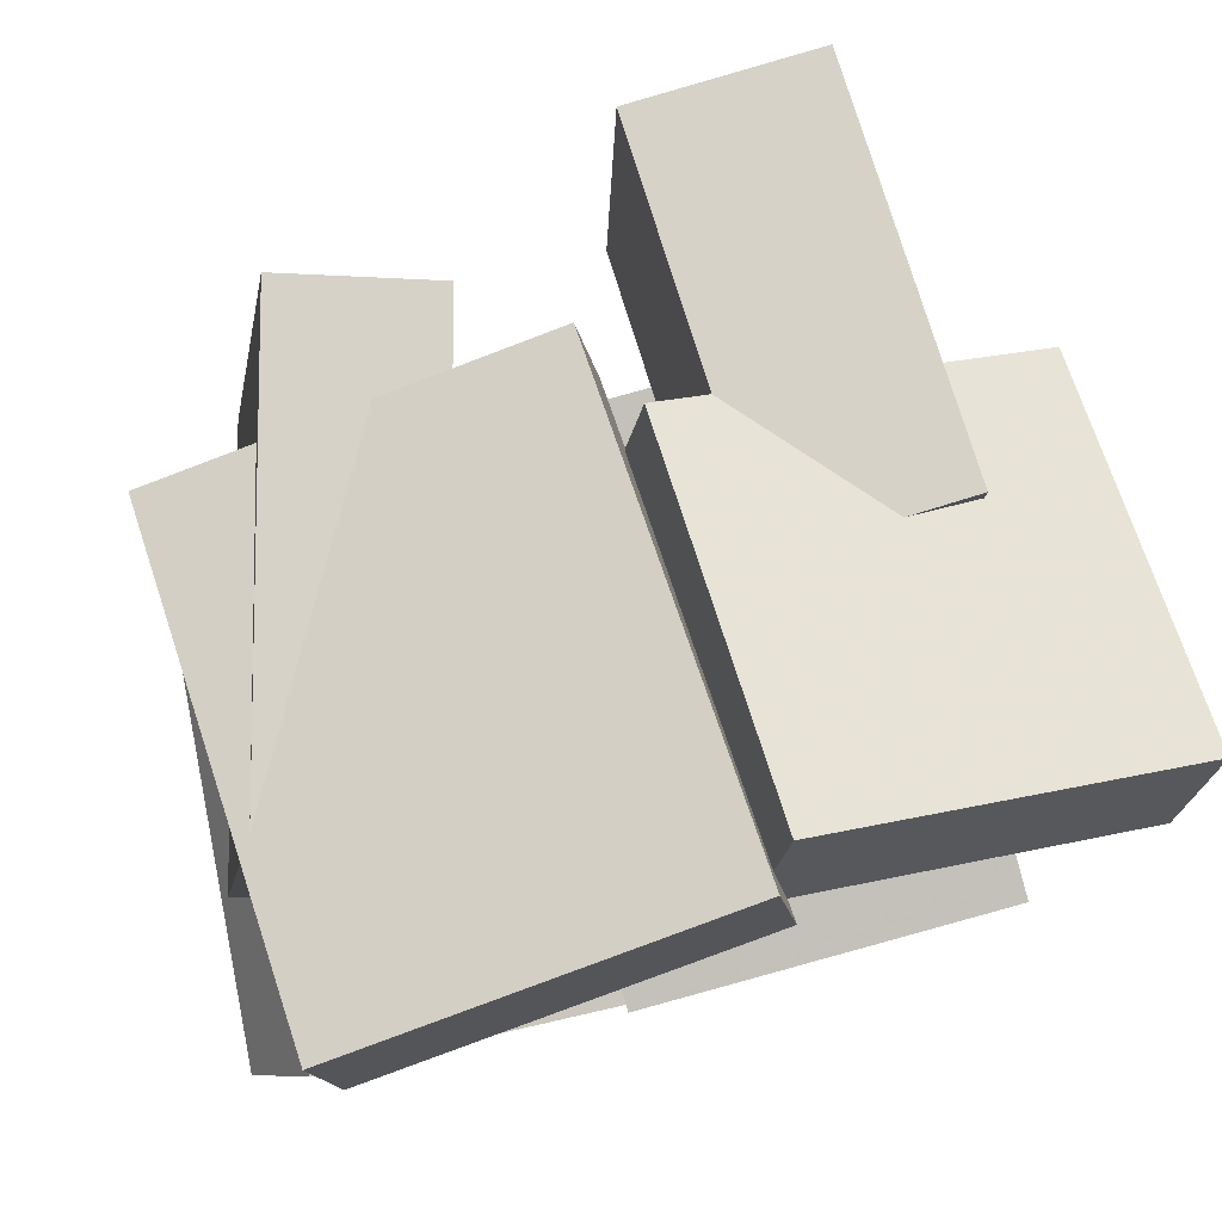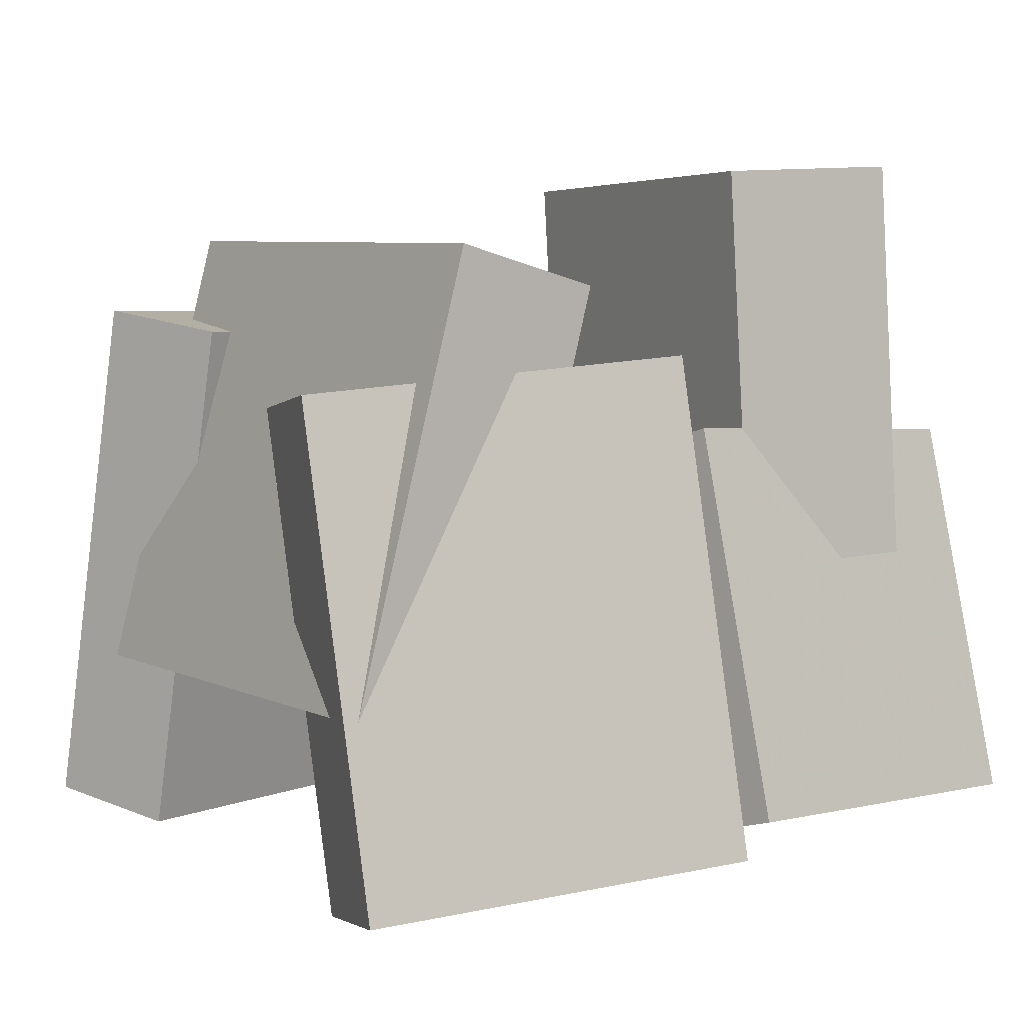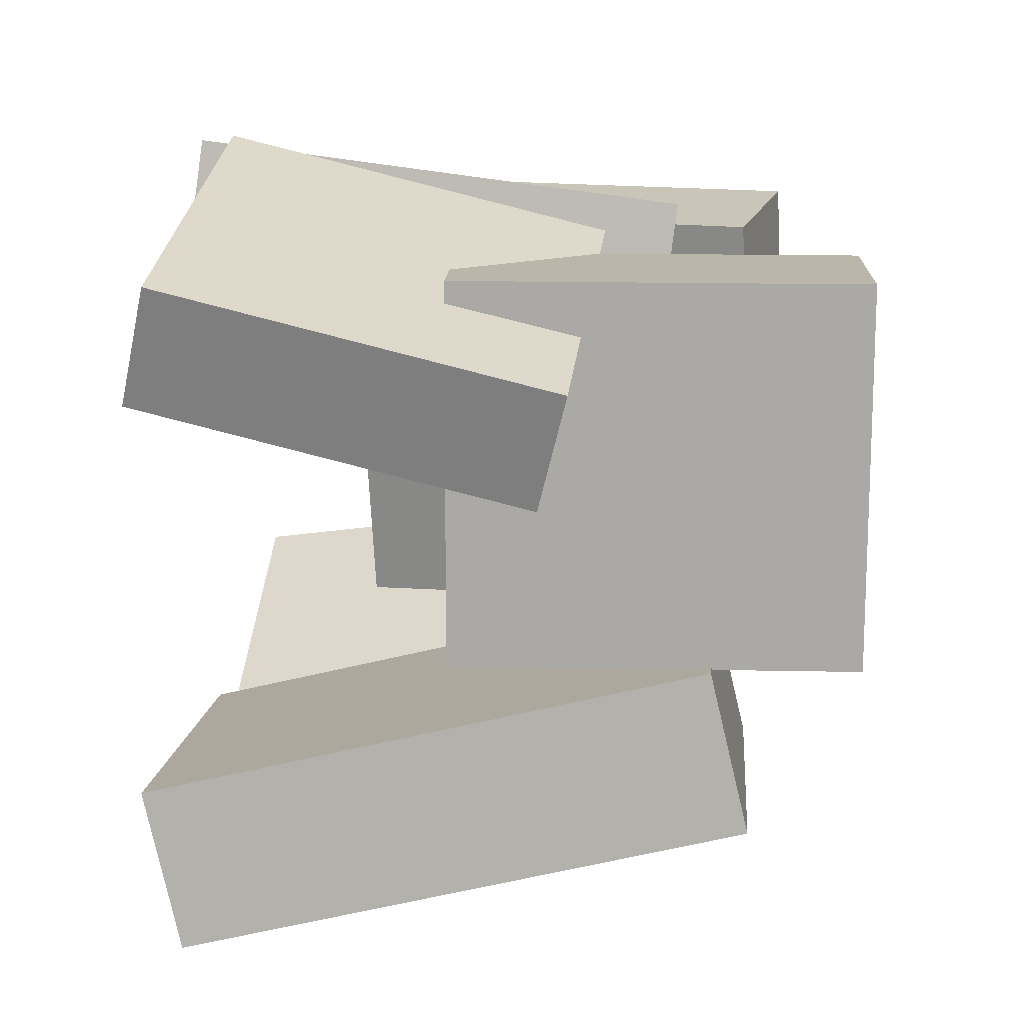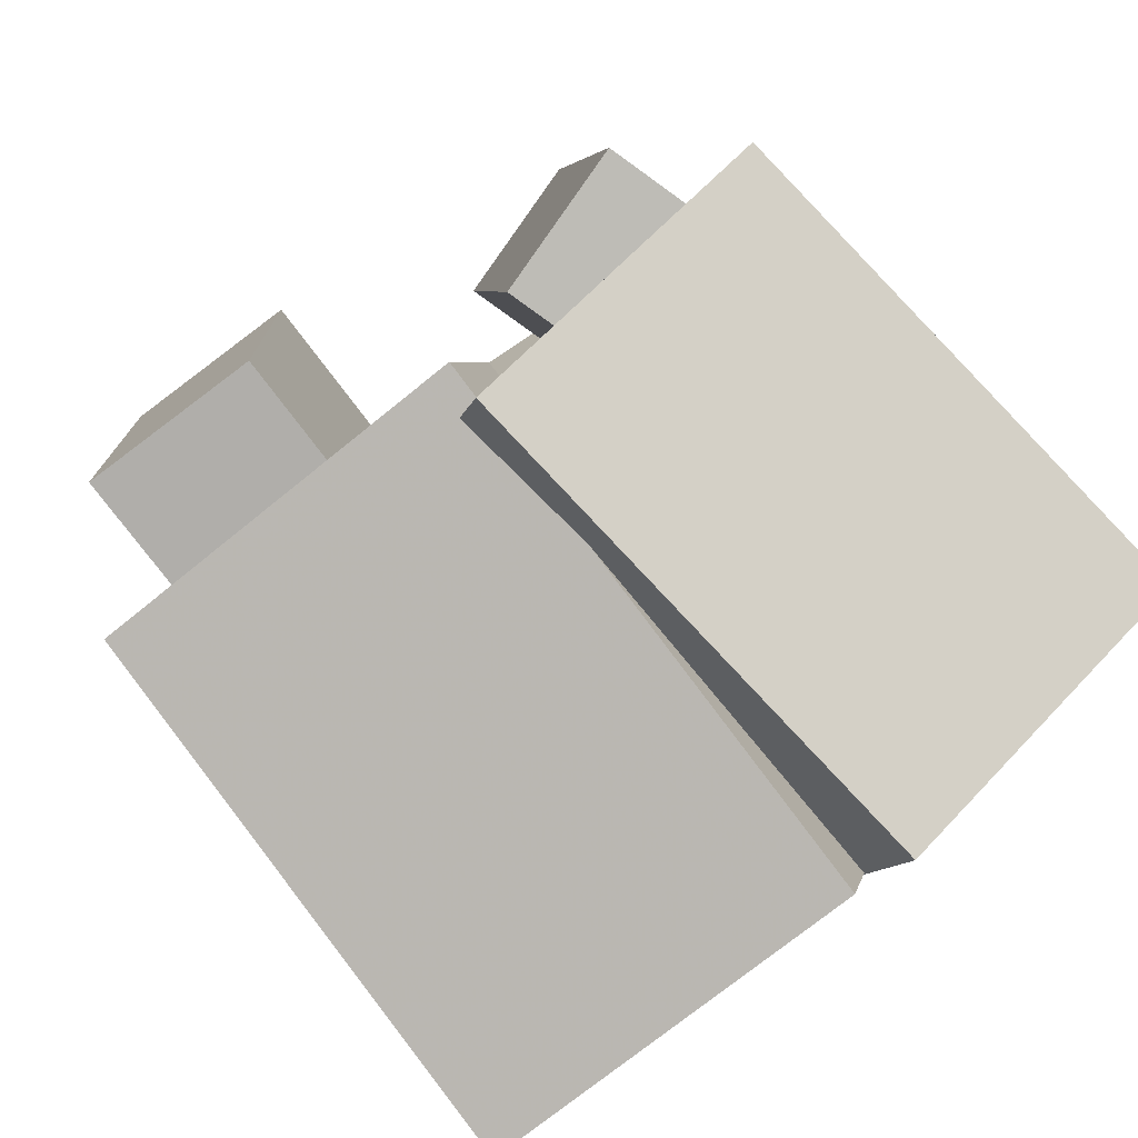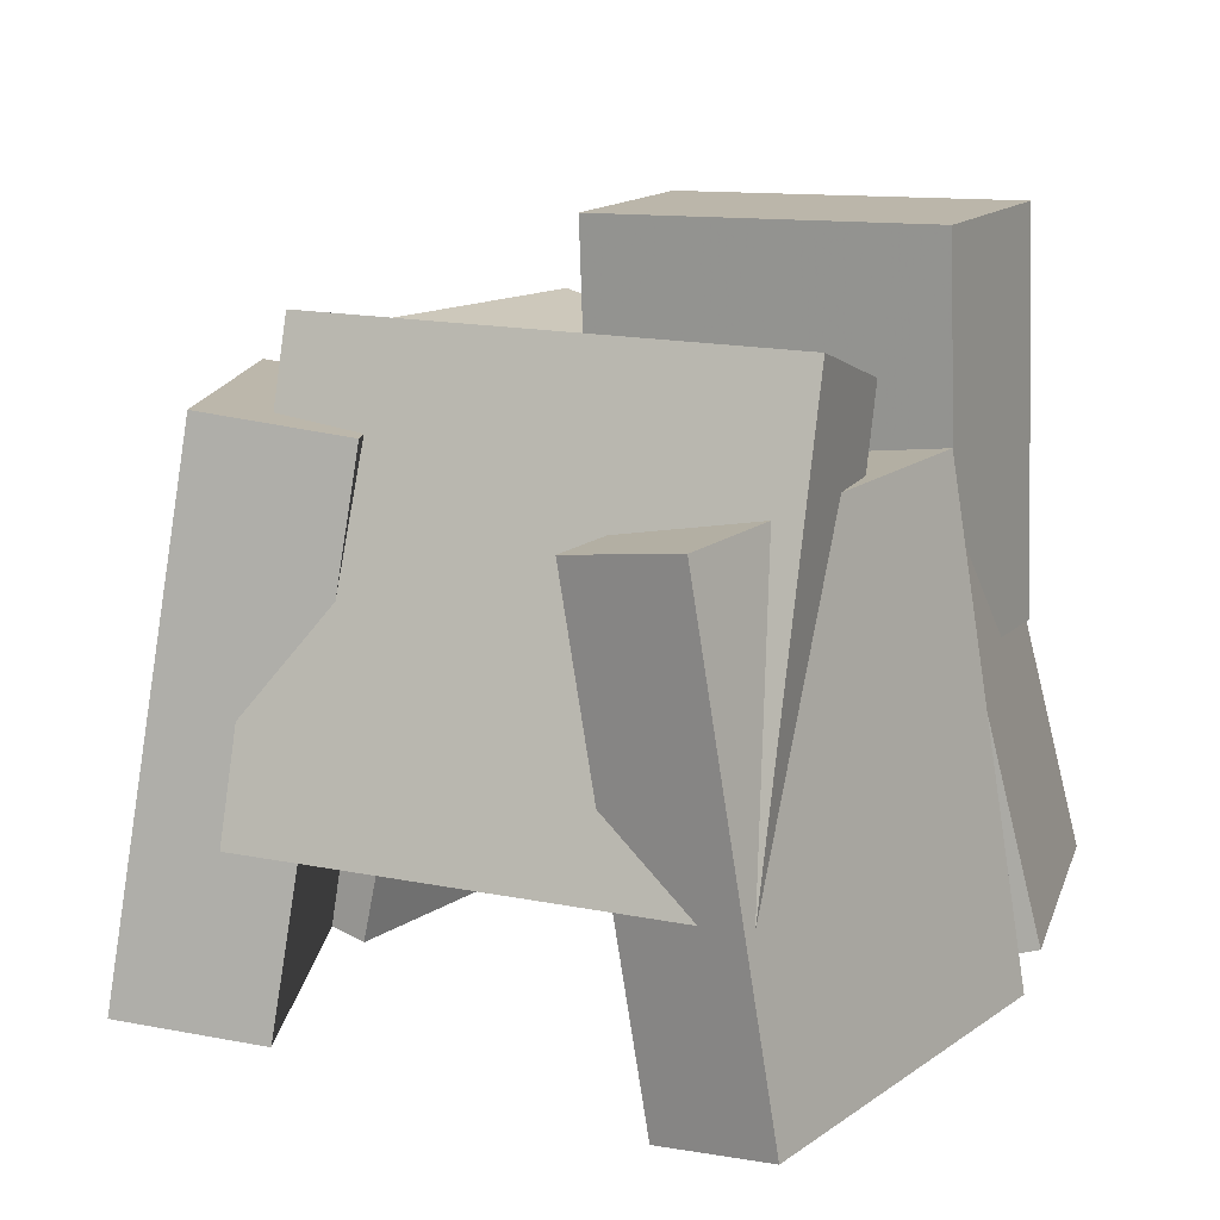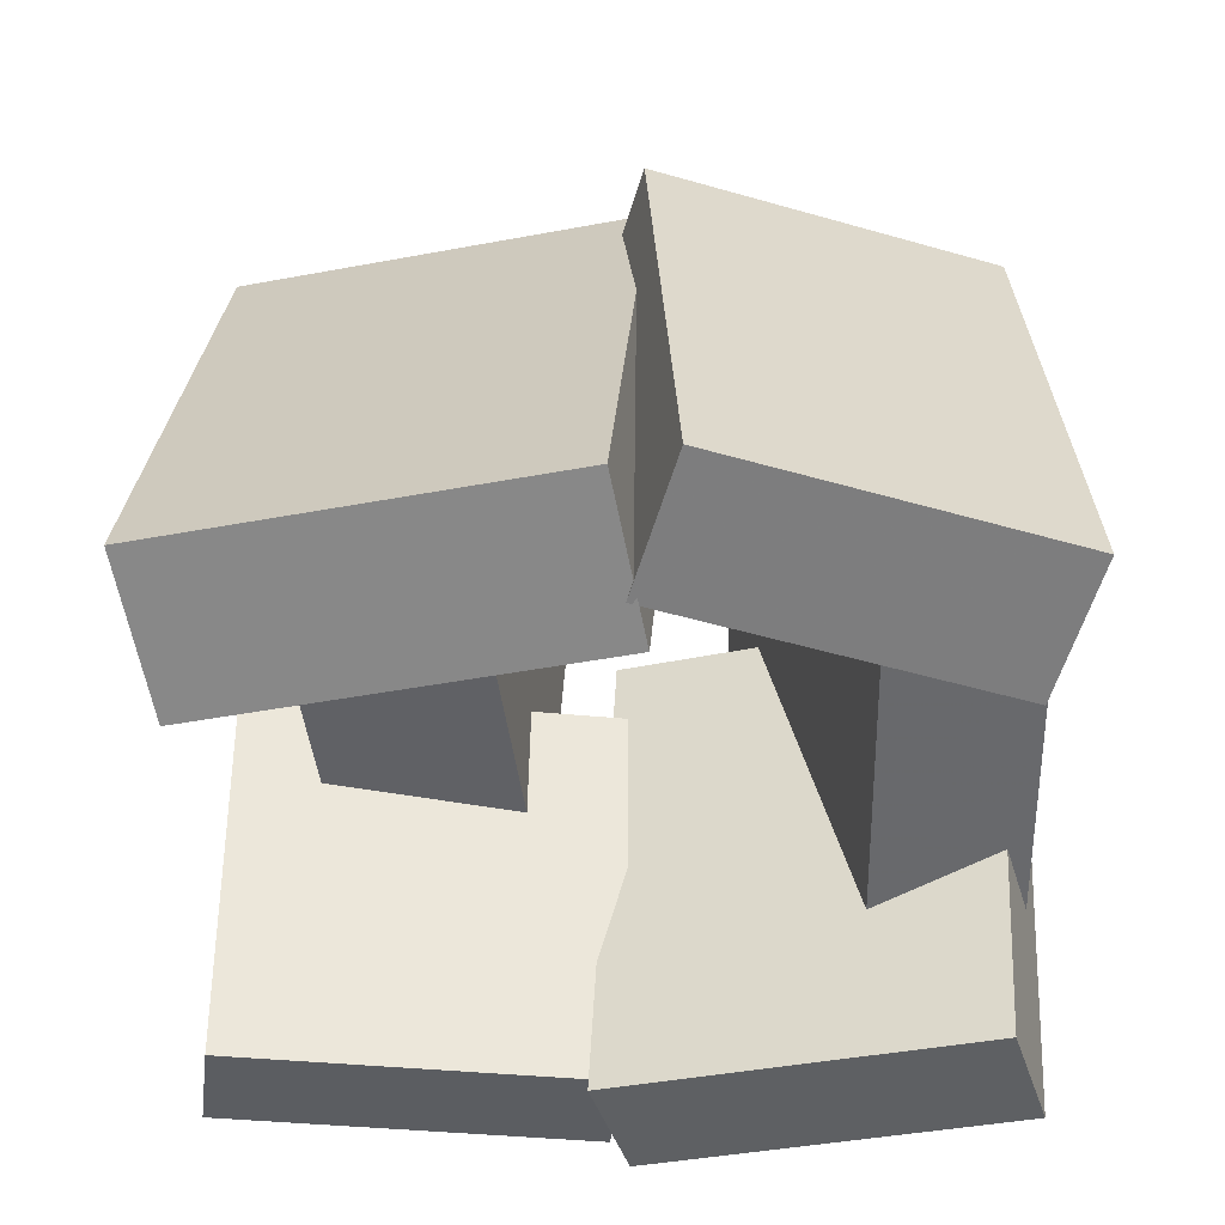
<metadata>
{"format":"obj","ext":"obj","renderer":"f3d","projection":"perspective","resolution":1024,"background":"white","views":[{"elev":79.1,"azim":-14.2,"up":"+Z"},{"elev":4.1,"azim":-27.6,"up":"+Y"},{"elev":12.5,"azim":95.6,"up":"+Z"},{"elev":-76.8,"azim":-139.9,"up":"+Z"},{"elev":11.6,"azim":-59.4,"up":"+Y"},{"elev":-50.2,"azim":-170.4,"up":"+Y"}]}
</metadata>
<code>
v -0.3956 -0.5233 0.271
v 0.1197 -0.4753 0.3345
v -0.4188 -0.5022 0.4437
v 0.0964 -0.4542 0.5072
v -0.4465 0.1393 0.1832
v 0.06872 0.1873 0.2468
v -0.4698 0.1604 0.3559
v 0.04547 0.2084 0.4194
f 1.0 7.0 5.0
f 1.0 3.0 7.0
f 1.0 4.0 3.0
f 1.0 2.0 4.0
f 3.0 8.0 7.0
f 3.0 4.0 8.0
f 5.0 7.0 8.0
f 5.0 8.0 6.0
f 1.0 5.0 6.0
f 1.0 6.0 2.0
f 2.0 6.0 8.0
f 2.0 8.0 4.0
v 0.1741 -0.08828 -0.143
v 0.187 -0.08604 0.3648
v 0.1433 0.4538 -0.1446
v 0.1562 0.456 0.3632
v 0.4285 -0.07384 -0.1495
v 0.4414 -0.0716 0.3583
v 0.3977 0.4682 -0.1511
v 0.4106 0.4704 0.3567
f 9.0 15.0 13.0
f 9.0 11.0 15.0
f 9.0 12.0 11.0
f 9.0 10.0 12.0
f 11.0 16.0 15.0
f 11.0 12.0 16.0
f 13.0 15.0 16.0
f 13.0 16.0 14.0
f 9.0 13.0 14.0
f 9.0 14.0 10.0
f 10.0 14.0 16.0
f 10.0 16.0 12.0
v -0.5563 -0.4423 -0.3622
v -0.4695 -0.4731 -0.1924
v -0.5061 0.2706 -0.2586
v -0.4193 0.2399 -0.08879
v -0.1368 -0.4407 -0.5763
v -0.05003 -0.4715 -0.4064
v -0.08668 0.2722 -0.4727
v 0.0001304 0.2414 -0.3029
f 17.0 23.0 21.0
f 17.0 19.0 23.0
f 17.0 20.0 19.0
f 17.0 18.0 20.0
f 19.0 24.0 23.0
f 19.0 20.0 24.0
f 21.0 23.0 24.0
f 21.0 24.0 22.0
f 17.0 21.0 22.0
f 17.0 22.0 18.0
f 18.0 22.0 24.0
f 18.0 24.0 20.0
v 0.4797 -0.4246 -0.5356
v -0.05656 -0.434 -0.5598
v 0.4585 0.3234 -0.356
v -0.07776 0.3141 -0.3802
v 0.471 -0.4758 -0.3234
v -0.06524 -0.4851 -0.3477
v 0.4498 0.2723 -0.1438
v -0.08645 0.2629 -0.1681
f 25.0 31.0 29.0
f 25.0 27.0 31.0
f 25.0 28.0 27.0
f 25.0 26.0 28.0
f 27.0 32.0 31.0
f 27.0 28.0 32.0
f 29.0 31.0 32.0
f 29.0 32.0 30.0
f 25.0 29.0 30.0
f 25.0 30.0 26.0
f 26.0 30.0 32.0
f 26.0 32.0 28.0
v 0.07545 -0.4453 0.3604
v 0.1237 -0.4042 0.5158
v 0.05165 0.06916 0.2319
v 0.0999 0.1102 0.3872
v 0.5635 -0.4596 0.2126
v 0.6117 -0.4186 0.368
v 0.5397 0.05481 0.08407
v 0.5879 0.09586 0.2394
f 33.0 39.0 37.0
f 33.0 35.0 39.0
f 33.0 36.0 35.0
f 33.0 34.0 36.0
f 35.0 40.0 39.0
f 35.0 36.0 40.0
f 37.0 39.0 40.0
f 37.0 40.0 38.0
f 33.0 37.0 38.0
f 33.0 38.0 34.0
f 34.0 38.0 40.0
f 34.0 40.0 36.0
v -0.5207 -0.2283 -0.219
v -0.4208 -0.2507 0.4125
v -0.3707 0.3723 -0.2214
v -0.2707 0.3499 0.41
v -0.3189 -0.2789 -0.2527
v -0.2189 -0.3013 0.3787
v -0.1688 0.3217 -0.2552
v -0.06887 0.2993 0.3763
f 41.0 47.0 45.0
f 41.0 43.0 47.0
f 41.0 44.0 43.0
f 41.0 42.0 44.0
f 43.0 48.0 47.0
f 43.0 44.0 48.0
f 45.0 47.0 48.0
f 45.0 48.0 46.0
f 41.0 45.0 46.0
f 41.0 46.0 42.0
f 42.0 46.0 48.0
f 42.0 48.0 44.0

</code>
